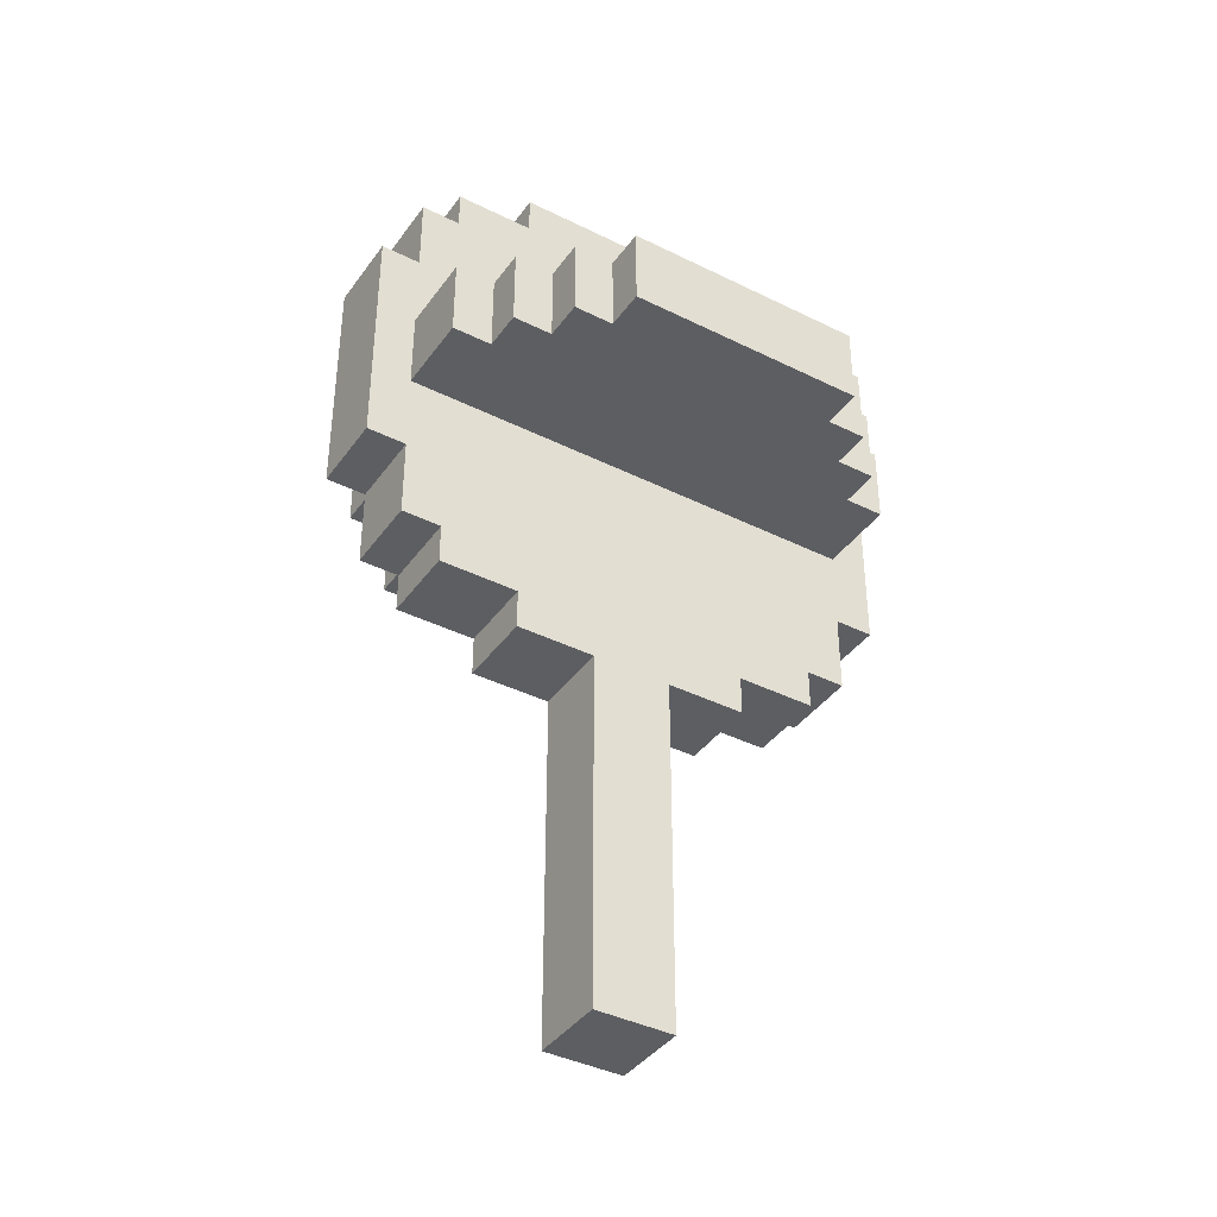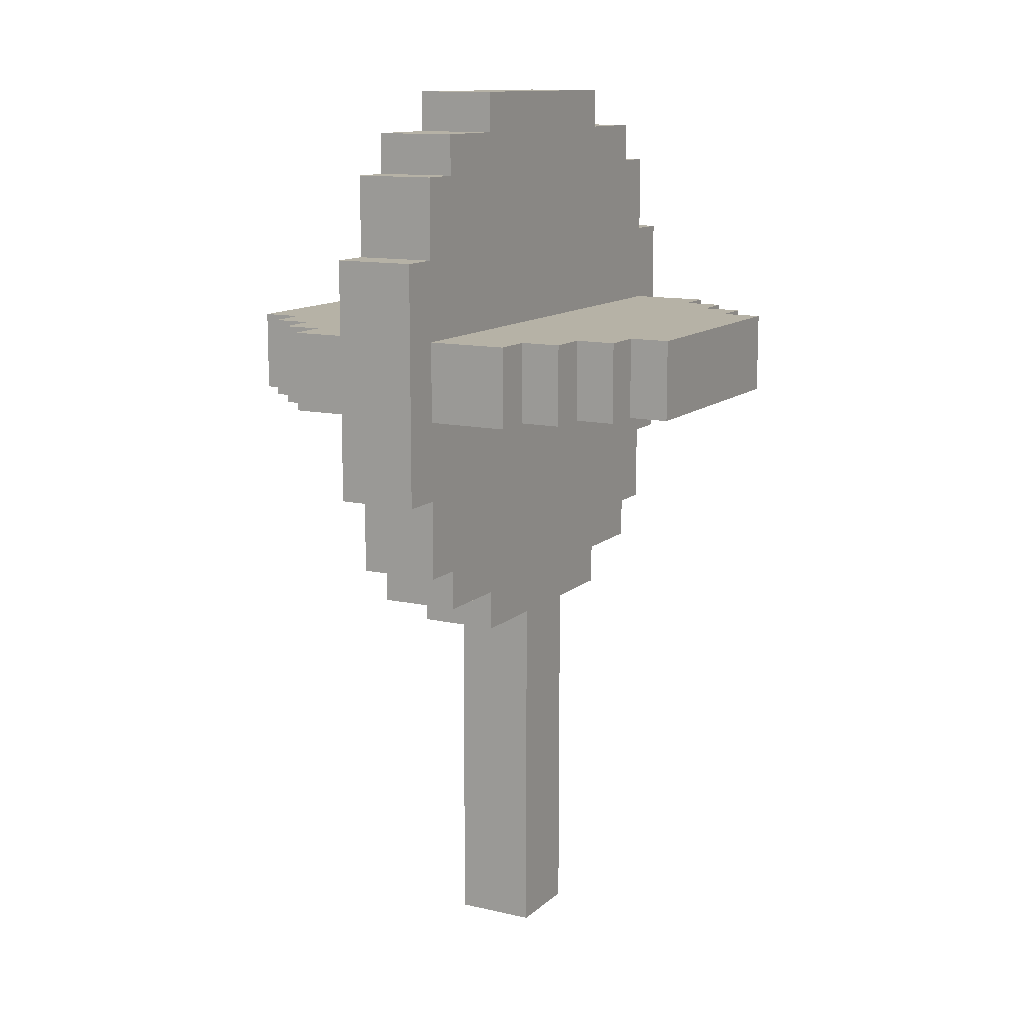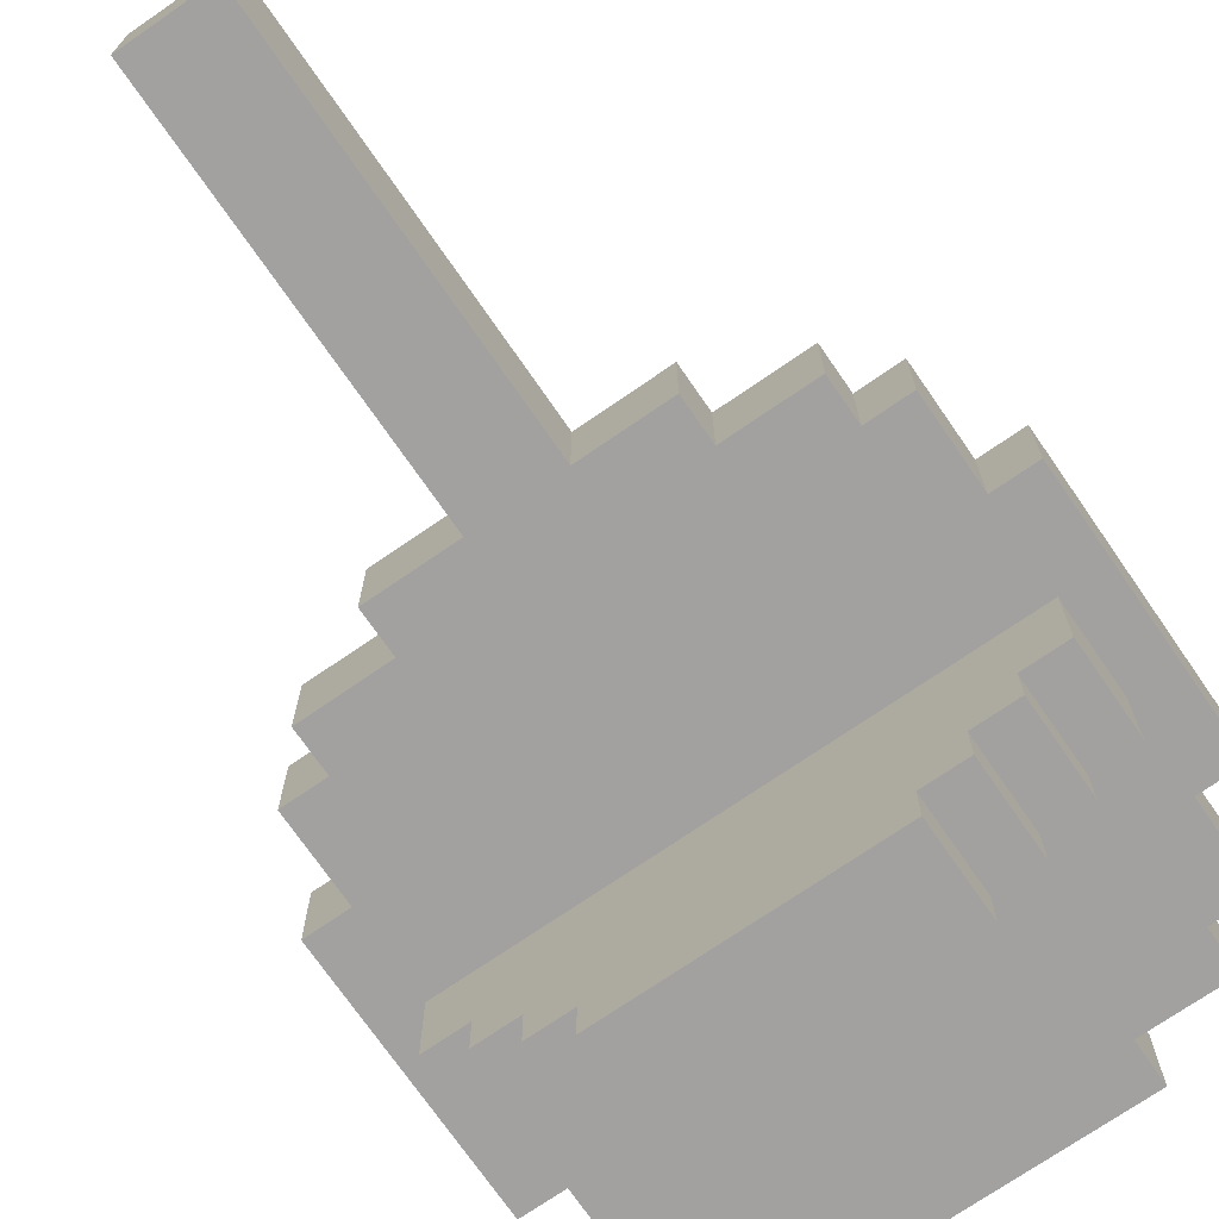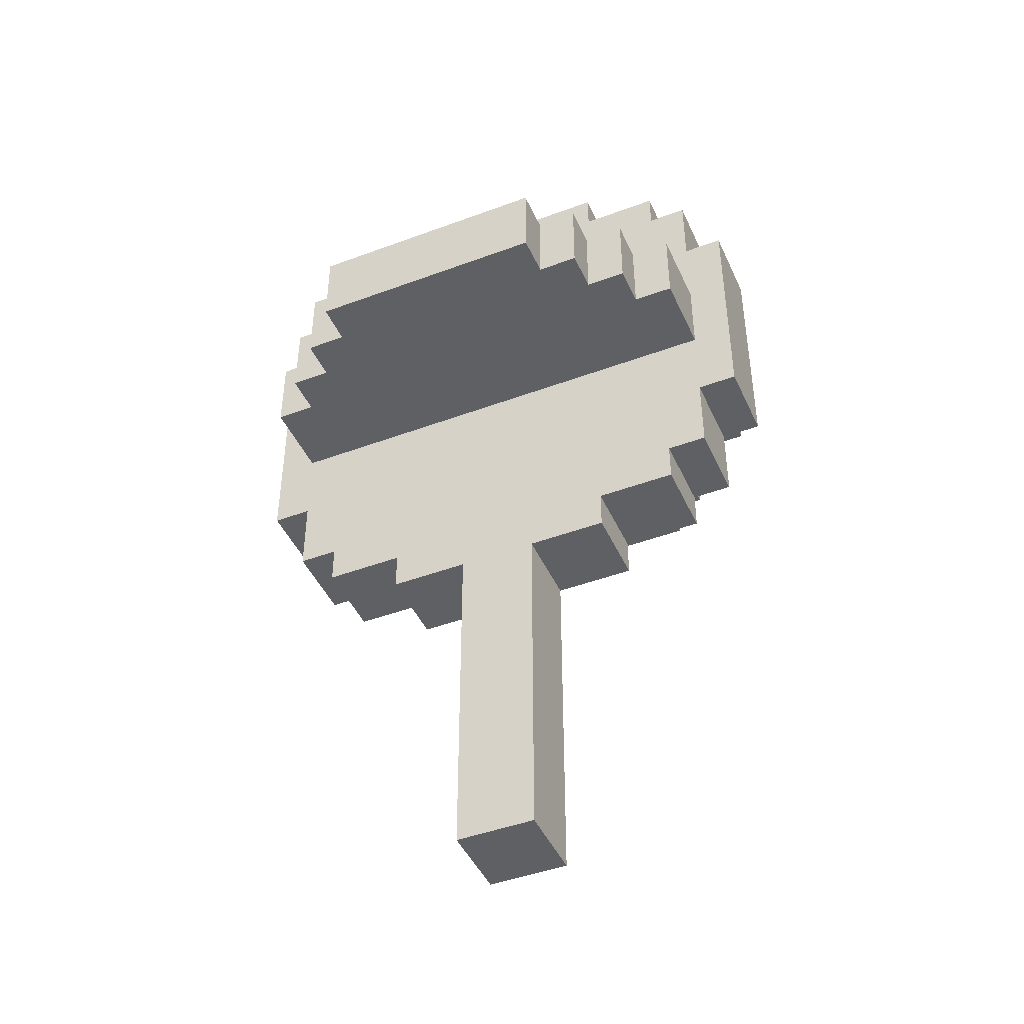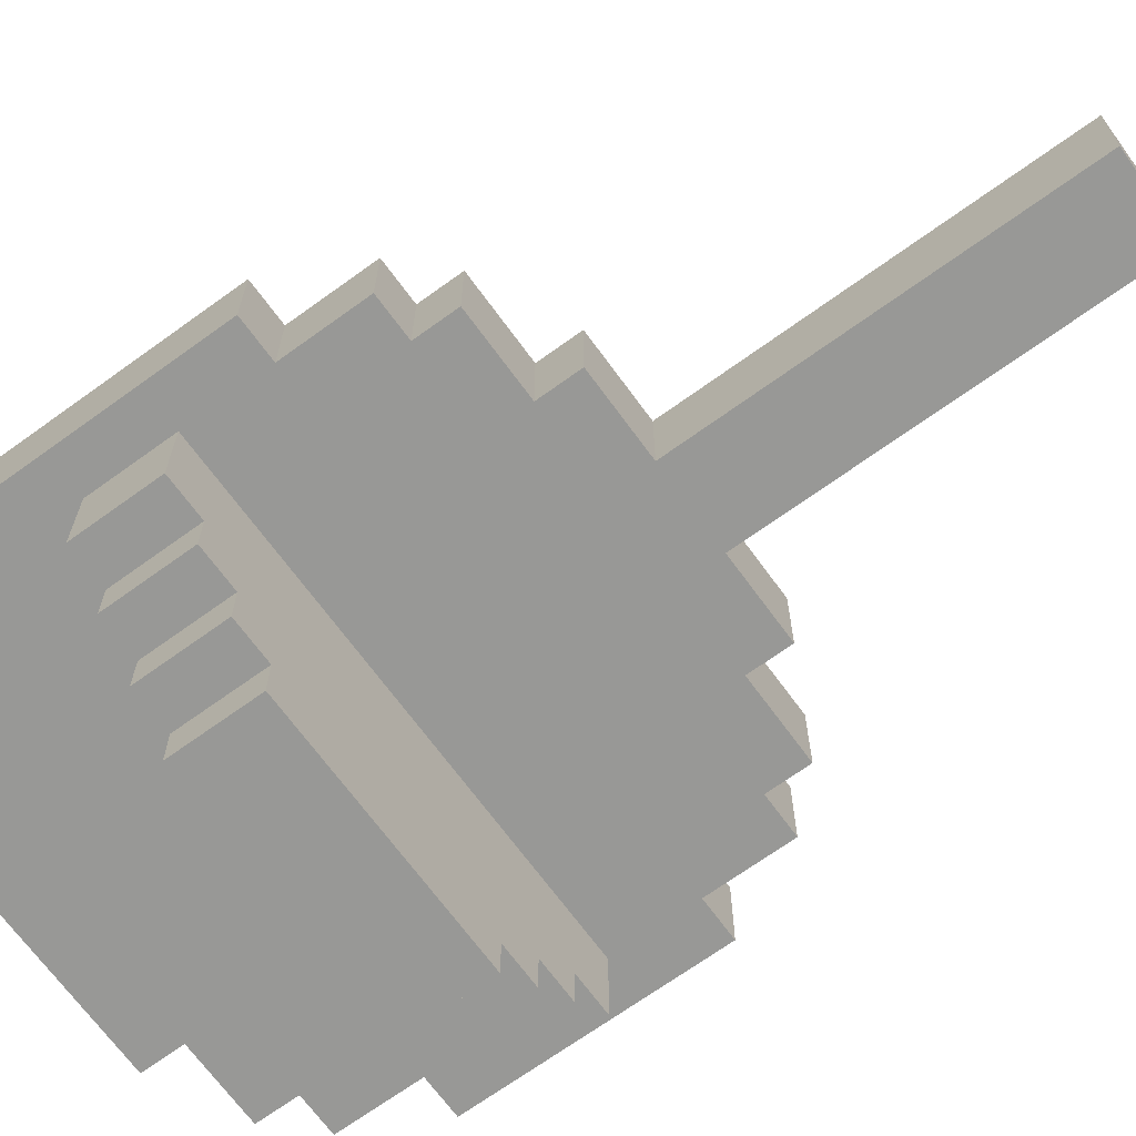
<metadata>
{"format":"obj","ext":"obj","renderer":"f3d","projection":"perspective","resolution":1024,"background":"white","views":[{"elev":-39.4,"azim":-31.9,"up":"+Y"},{"elev":12.2,"azim":118.5,"up":"+Y"},{"elev":-72.3,"azim":34.6,"up":"+Z"},{"elev":-44.9,"azim":23.4,"up":"+Y"},{"elev":-68.4,"azim":-54.0,"up":"+Z"}]}
</metadata>
<code>
o
v 1.4 3.3 -1.8
v 1.4 3.3 -2
v 1.4 3.9 -1.8
v 1.4 3.9 -2
v 1.5 3.1 -1.8
v 1.5 3.1 -2
v 1.5 3.3 -1.8
v 1.5 3.3 -2
v 1.5 3.5 -1.6
v 1.5 3.5 -1.8
v 1.5 3.5 -2
v 1.5 3.5 -2.2
v 1.5 3.7 -1.6
v 1.5 3.7 -1.8
v 1.5 3.7 -2
v 1.5 3.7 -2.2
v 1.5 3.9 -1.8
v 1.5 3.9 -2
v 1.5 4.1 -1.8
v 1.5 4.1 -2
v 1.6 3 -1.8
v 1.6 3 -2
v 1.6 3.1 -1.8
v 1.6 3.1 -2
v 1.6 3.5 -1.5
v 1.6 3.5 -1.6
v 1.6 3.5 -2.2
v 1.6 3.5 -2.3
v 1.6 3.7 -1.5
v 1.6 3.7 -1.6
v 1.6 3.7 -2.2
v 1.6 3.7 -2.3
v 1.6 4.1 -1.8
v 1.6 4.1 -2
v 1.6 4.2 -1.8
v 1.6 4.2 -2
v 1.7 3.5 -1.4
v 1.7 3.5 -1.5
v 1.7 3.5 -2.3
v 1.7 3.5 -2.4
v 1.7 3.7 -1.4
v 1.7 3.7 -1.5
v 1.7 3.7 -2.3
v 1.7 3.7 -2.4
v 1.8 2.9 -1.8
v 1.8 2.9 -2
v 1.8 3 -1.8
v 1.8 3 -2
v 1.8 3.5 -1.3
v 1.8 3.5 -1.4
v 1.8 3.5 -2.4
v 1.8 3.5 -2.5
v 1.8 3.7 -1.3
v 1.8 3.7 -1.4
v 1.8 3.7 -2.4
v 1.8 3.7 -2.5
v 1.8 4.2 -1.8
v 1.8 4.2 -2
v 1.8 4.3 -1.8
v 1.8 4.3 -2
v 2 2 -1.8
v 2 2 -2
v 2 2.9 -1.8
v 2 2.9 -2
v 2.2 3.6 -1.8
v 2.2 3.6 -1.9
v 2.2 3.6 -2
v 2.2 3.7 -1.8
v 2.2 3.7 -2
v 2 3.6 -1.8
v 2 3.6 -1.9
v 2 3.6 -2
v 2 3.7 -1.8
v 2 3.7 -2
v 2.2 2 -1.8
v 2.2 2 -2
v 2.2 2.9 -1.8
v 2.2 2.9 -2
v 2.4 2.9 -1.8
v 2.4 2.9 -2
v 2.4 3 -1.8
v 2.4 3 -2
v 2.4 3.5 -1.3
v 2.4 3.5 -1.4
v 2.4 3.5 -2.4
v 2.4 3.5 -2.5
v 2.4 3.7 -1.3
v 2.4 3.7 -1.4
v 2.4 3.7 -2.4
v 2.4 3.7 -2.5
v 2.4 4.2 -1.8
v 2.4 4.2 -2
v 2.4 4.3 -1.8
v 2.4 4.3 -2
v 2.5 3.5 -1.4
v 2.5 3.5 -1.5
v 2.5 3.5 -2.3
v 2.5 3.5 -2.4
v 2.5 3.7 -1.4
v 2.5 3.7 -1.5
v 2.5 3.7 -2.3
v 2.5 3.7 -2.4
v 2.6 3 -1.8
v 2.6 3 -2
v 2.6 3.1 -1.8
v 2.6 3.1 -2
v 2.6 3.5 -1.5
v 2.6 3.5 -1.6
v 2.6 3.5 -2.2
v 2.6 3.5 -2.3
v 2.6 3.7 -1.5
v 2.6 3.7 -1.6
v 2.6 3.7 -2.2
v 2.6 3.7 -2.3
v 2.6 4.1 -1.8
v 2.6 4.1 -2
v 2.6 4.2 -1.8
v 2.6 4.2 -2
v 2.7 3.1 -1.8
v 2.7 3.1 -2
v 2.7 3.3 -1.8
v 2.7 3.3 -2
v 2.7 3.5 -1.6
v 2.7 3.5 -1.8
v 2.7 3.5 -2
v 2.7 3.5 -2.2
v 2.7 3.7 -1.6
v 2.7 3.7 -1.8
v 2.7 3.7 -2
v 2.7 3.7 -2.2
v 2.7 3.9 -1.8
v 2.7 3.9 -2
v 2.7 4.1 -1.8
v 2.7 4.1 -2
v 2.8 3.3 -1.8
v 2.8 3.3 -2
v 2.8 3.9 -1.8
v 2.8 3.9 -2
v 1.8 3.5 -1.3
v 1.8 3.7 -1.3
v 2.4 3.5 -1.3
v 2.4 3.7 -1.3
v 1.7 3.5 -1.4
v 1.7 3.7 -1.4
v 1.8 3.5 -1.4
v 1.8 3.7 -1.4
v 2.4 3.5 -1.4
v 2.4 3.7 -1.4
v 2.5 3.5 -1.4
v 2.5 3.7 -1.4
v 1.6 3.5 -1.5
v 1.6 3.7 -1.5
v 1.7 3.5 -1.5
v 1.7 3.7 -1.5
v 2.5 3.5 -1.5
v 2.5 3.7 -1.5
v 2.6 3.5 -1.5
v 2.6 3.7 -1.5
v 1.5 3.5 -1.6
v 1.5 3.7 -1.6
v 1.6 3.5 -1.6
v 1.6 3.7 -1.6
v 2.6 3.5 -1.6
v 2.6 3.7 -1.6
v 2.7 3.5 -1.6
v 2.7 3.7 -1.6
v 1.4 3.3 -1.8
v 1.4 3.9 -1.8
v 1.5 3.1 -1.8
v 1.5 3.3 -1.8
v 1.5 3.5 -1.8
v 1.5 3.7 -1.8
v 1.5 3.9 -1.8
v 1.5 4.1 -1.8
v 1.6 3 -1.8
v 1.6 3.1 -1.8
v 1.6 4.1 -1.8
v 1.6 4.2 -1.8
v 1.8 2.9 -1.8
v 1.8 3 -1.8
v 1.8 4.2 -1.8
v 1.8 4.3 -1.8
v 2 2 -1.8
v 2 2.9 -1.8
v 2.2 2 -1.8
v 2.2 2.9 -1.8
v 2.4 2.9 -1.8
v 2.4 3 -1.8
v 2.4 4.2 -1.8
v 2.4 4.3 -1.8
v 2.6 3 -1.8
v 2.6 3.1 -1.8
v 2.6 4.1 -1.8
v 2.6 4.2 -1.8
v 2.7 3.1 -1.8
v 2.7 3.3 -1.8
v 2.7 3.5 -1.8
v 2.7 3.7 -1.8
v 2.7 3.9 -1.8
v 2.7 4.1 -1.8
v 2.8 3.3 -1.8
v 2.8 3.9 -1.8
v 2 3.6 -2
v 2 3.7 -2
v 2.2 3.6 -2
v 2.2 3.7 -2
v 2 3.6 -1.8
v 2 3.7 -1.8
v 2.2 3.6 -1.8
v 2.2 3.7 -1.8
v 1.4 3.3 -2
v 1.4 3.9 -2
v 1.5 3.1 -2
v 1.5 3.3 -2
v 1.5 3.5 -2
v 1.5 3.7 -2
v 1.5 3.9 -2
v 1.5 4.1 -2
v 1.6 3 -2
v 1.6 3.1 -2
v 1.6 4.1 -2
v 1.6 4.2 -2
v 1.8 2.9 -2
v 1.8 3 -2
v 1.8 4.2 -2
v 1.8 4.3 -2
v 2 2 -2
v 2 2.9 -2
v 2.2 2 -2
v 2.2 2.9 -2
v 2.4 2.9 -2
v 2.4 3 -2
v 2.4 4.2 -2
v 2.4 4.3 -2
v 2.6 3 -2
v 2.6 3.1 -2
v 2.6 4.1 -2
v 2.6 4.2 -2
v 2.7 3.1 -2
v 2.7 3.3 -2
v 2.7 3.5 -2
v 2.7 3.7 -2
v 2.7 3.9 -2
v 2.7 4.1 -2
v 2.8 3.3 -2
v 2.8 3.9 -2
v 1.5 3.5 -2.2
v 1.5 3.7 -2.2
v 1.6 3.5 -2.2
v 1.6 3.7 -2.2
v 2.6 3.5 -2.2
v 2.6 3.7 -2.2
v 2.7 3.5 -2.2
v 2.7 3.7 -2.2
v 1.6 3.5 -2.3
v 1.6 3.7 -2.3
v 1.7 3.5 -2.3
v 1.7 3.7 -2.3
v 2.5 3.5 -2.3
v 2.5 3.7 -2.3
v 2.6 3.5 -2.3
v 2.6 3.7 -2.3
v 1.7 3.5 -2.4
v 1.7 3.7 -2.4
v 1.8 3.5 -2.4
v 1.8 3.7 -2.4
v 2.4 3.5 -2.4
v 2.4 3.7 -2.4
v 2.5 3.5 -2.4
v 2.5 3.7 -2.4
v 1.8 3.5 -2.5
v 1.8 3.7 -2.5
v 2.4 3.5 -2.5
v 2.4 3.7 -2.5
v 2 2 -1.8
v 2.2 2 -1.8
v 2 2 -2
v 2.2 2 -2
v 1.8 2.9 -1.8
v 2 2.9 -1.8
v 2.2 2.9 -1.8
v 2.4 2.9 -1.8
v 1.8 2.9 -2
v 2 2.9 -2
v 2.2 2.9 -2
v 2.4 2.9 -2
v 1.6 3 -1.8
v 1.8 3 -1.8
v 2.4 3 -1.8
v 2.6 3 -1.8
v 1.6 3 -2
v 1.8 3 -2
v 2.4 3 -2
v 2.6 3 -2
v 1.5 3.1 -1.8
v 1.6 3.1 -1.8
v 2.6 3.1 -1.8
v 2.7 3.1 -1.8
v 1.5 3.1 -2
v 1.6 3.1 -2
v 2.6 3.1 -2
v 2.7 3.1 -2
v 1.4 3.3 -1.8
v 1.5 3.3 -1.8
v 2.7 3.3 -1.8
v 2.8 3.3 -1.8
v 1.4 3.3 -2
v 1.5 3.3 -2
v 2.7 3.3 -2
v 2.8 3.3 -2
v 1.8 3.5 -1.3
v 2.4 3.5 -1.3
v 1.7 3.5 -1.4
v 1.8 3.5 -1.4
v 2.4 3.5 -1.4
v 2.5 3.5 -1.4
v 1.6 3.5 -1.5
v 1.7 3.5 -1.5
v 2.5 3.5 -1.5
v 2.6 3.5 -1.5
v 1.5 3.5 -1.6
v 1.6 3.5 -1.6
v 2.6 3.5 -1.6
v 2.7 3.5 -1.6
v 1.5 3.5 -1.8
v 2.7 3.5 -1.8
v 1.5 3.5 -2
v 2.7 3.5 -2
v 1.5 3.5 -2.2
v 1.6 3.5 -2.2
v 2.6 3.5 -2.2
v 2.7 3.5 -2.2
v 1.6 3.5 -2.3
v 1.7 3.5 -2.3
v 2.5 3.5 -2.3
v 2.6 3.5 -2.3
v 1.7 3.5 -2.4
v 1.8 3.5 -2.4
v 2.4 3.5 -2.4
v 2.5 3.5 -2.4
v 1.8 3.5 -2.5
v 2.4 3.5 -2.5
v 2 3.7 -1.8
v 2.2 3.7 -1.8
v 2 3.7 -2
v 2.2 3.7 -2
v 2 3.6 -1.8
v 2.2 3.6 -1.8
v 2 3.6 -1.9
v 2.2 3.6 -1.9
v 2 3.6 -2
v 2.2 3.6 -2
v 1.8 3.7 -1.3
v 2.4 3.7 -1.3
v 1.7 3.7 -1.4
v 1.8 3.7 -1.4
v 2.4 3.7 -1.4
v 2.5 3.7 -1.4
v 1.6 3.7 -1.5
v 1.7 3.7 -1.5
v 2.5 3.7 -1.5
v 2.6 3.7 -1.5
v 1.5 3.7 -1.6
v 1.6 3.7 -1.6
v 2.6 3.7 -1.6
v 2.7 3.7 -1.6
v 1.5 3.7 -1.8
v 2.7 3.7 -1.8
v 1.5 3.7 -2
v 2.7 3.7 -2
v 1.5 3.7 -2.2
v 1.6 3.7 -2.2
v 2.6 3.7 -2.2
v 2.7 3.7 -2.2
v 1.6 3.7 -2.3
v 1.7 3.7 -2.3
v 2.5 3.7 -2.3
v 2.6 3.7 -2.3
v 1.7 3.7 -2.4
v 1.8 3.7 -2.4
v 2.4 3.7 -2.4
v 2.5 3.7 -2.4
v 1.8 3.7 -2.5
v 2.4 3.7 -2.5
v 1.4 3.9 -1.8
v 1.5 3.9 -1.8
v 2.7 3.9 -1.8
v 2.8 3.9 -1.8
v 1.4 3.9 -2
v 1.5 3.9 -2
v 2.7 3.9 -2
v 2.8 3.9 -2
v 1.5 4.1 -1.8
v 1.6 4.1 -1.8
v 2.6 4.1 -1.8
v 2.7 4.1 -1.8
v 1.5 4.1 -2
v 1.6 4.1 -2
v 2.6 4.1 -2
v 2.7 4.1 -2
v 1.6 4.2 -1.8
v 1.8 4.2 -1.8
v 2.4 4.2 -1.8
v 2.6 4.2 -1.8
v 1.6 4.2 -2
v 1.8 4.2 -2
v 2.4 4.2 -2
v 2.6 4.2 -2
v 1.8 4.3 -1.8
v 2.4 4.3 -1.8
v 1.8 4.3 -2
v 2.4 4.3 -2
f 3 2 1
f 4 2 3
f 7 6 5
f 8 6 7
f 13 10 9
f 14 10 13
f 15 12 11
f 16 12 15
f 19 18 17
f 20 18 19
f 23 22 21
f 24 22 23
f 29 26 25
f 30 26 29
f 31 28 27
f 32 28 31
f 35 34 33
f 36 34 35
f 41 38 37
f 42 38 41
f 43 40 39
f 44 40 43
f 47 46 45
f 48 46 47
f 53 50 49
f 54 50 53
f 55 52 51
f 56 52 55
f 59 58 57
f 60 58 59
f 63 62 61
f 64 62 63
f 68 66 65
f 68 67 66
f 69 67 68
f 70 71 73
f 71 72 73
f 73 72 74
f 75 76 77
f 77 76 78
f 79 80 81
f 81 80 82
f 83 84 87
f 87 84 88
f 85 86 89
f 89 86 90
f 91 92 93
f 93 92 94
f 95 96 99
f 99 96 100
f 97 98 101
f 101 98 102
f 103 104 105
f 105 104 106
f 107 108 111
f 111 108 112
f 109 110 113
f 113 110 114
f 115 116 117
f 117 116 118
f 119 120 121
f 121 120 122
f 123 124 127
f 127 124 128
f 125 126 129
f 129 126 130
f 131 132 133
f 133 132 134
f 135 136 137
f 137 136 138
f 141 140 139
f 142 140 141
f 145 144 143
f 146 144 145
f 149 148 147
f 150 148 149
f 153 152 151
f 154 152 153
f 157 156 155
f 158 156 157
f 161 160 159
f 162 160 161
f 165 164 163
f 166 164 165
f 170 168 167
f 171 168 170
f 172 168 171
f 173 168 172
f 176 170 169
f 176 171 170
f 177 173 172
f 177 174 173
f 180 176 175
f 181 178 177
f 184 180 179
f 185 184 183
f 186 180 184
f 186 184 185
f 187 180 186
f 188 176 180
f 188 180 187
f 189 182 181
f 189 181 177
f 190 182 189
f 191 176 188
f 192 171 176
f 192 176 191
f 193 177 172
f 193 189 177
f 194 189 193
f 195 171 192
f 196 171 195
f 197 171 196
f 198 193 172
f 199 193 198
f 200 193 199
f 201 197 196
f 201 199 198
f 201 198 197
f 202 199 201
f 205 204 203
f 206 204 205
f 207 208 209
f 209 208 210
f 211 212 214
f 214 212 215
f 215 212 216
f 216 212 217
f 213 214 220
f 214 215 220
f 216 217 221
f 217 218 221
f 219 220 224
f 221 222 225
f 223 224 228
f 227 228 229
f 228 224 230
f 229 228 230
f 230 224 231
f 224 220 232
f 231 224 232
f 225 226 233
f 221 225 233
f 233 226 234
f 232 220 235
f 220 215 236
f 235 220 236
f 216 221 237
f 221 233 237
f 237 233 238
f 236 215 239
f 239 215 240
f 240 215 241
f 216 237 242
f 242 237 243
f 243 237 244
f 240 241 245
f 242 243 245
f 241 242 245
f 245 243 246
f 247 248 249
f 249 248 250
f 251 252 253
f 253 252 254
f 255 256 257
f 257 256 258
f 259 260 261
f 261 260 262
f 263 264 265
f 265 264 266
f 267 268 269
f 269 268 270
f 271 272 273
f 273 272 274
f 277 276 275
f 278 276 277
f 283 280 279
f 284 280 283
f 285 282 281
f 286 282 285
f 291 288 287
f 292 288 291
f 293 290 289
f 294 290 293
f 299 296 295
f 300 296 299
f 301 298 297
f 302 298 301
f 307 304 303
f 308 304 307
f 309 306 305
f 310 306 309
f 314 312 311
f 315 312 314
f 318 314 313
f 318 316 315
f 318 315 314
f 319 316 318
f 322 318 317
f 322 320 319
f 322 319 318
f 323 320 322
f 325 322 321
f 325 324 323
f 325 323 322
f 326 324 325
f 329 328 327
f 330 328 329
f 331 328 330
f 332 328 331
f 333 331 330
f 334 331 333
f 335 331 334
f 336 331 335
f 337 335 334
f 338 335 337
f 339 335 338
f 340 335 339
f 341 339 338
f 342 339 341
f 345 344 343
f 346 344 345
f 347 348 349
f 349 348 350
f 349 350 351
f 351 350 352
f 353 354 356
f 356 354 357
f 355 356 360
f 357 358 360
f 356 357 360
f 360 358 361
f 359 360 364
f 361 362 364
f 360 361 364
f 364 362 365
f 363 364 367
f 365 366 367
f 364 365 367
f 367 366 368
f 369 370 371
f 371 370 372
f 372 370 373
f 373 370 374
f 372 373 375
f 375 373 376
f 376 373 377
f 377 373 378
f 376 377 379
f 379 377 380
f 380 377 381
f 381 377 382
f 380 381 383
f 383 381 384
f 385 386 389
f 389 386 390
f 387 388 391
f 391 388 392
f 393 394 397
f 397 394 398
f 395 396 399
f 399 396 400
f 401 402 405
f 405 402 406
f 403 404 407
f 407 404 408
f 409 410 411
f 411 410 412

</code>
